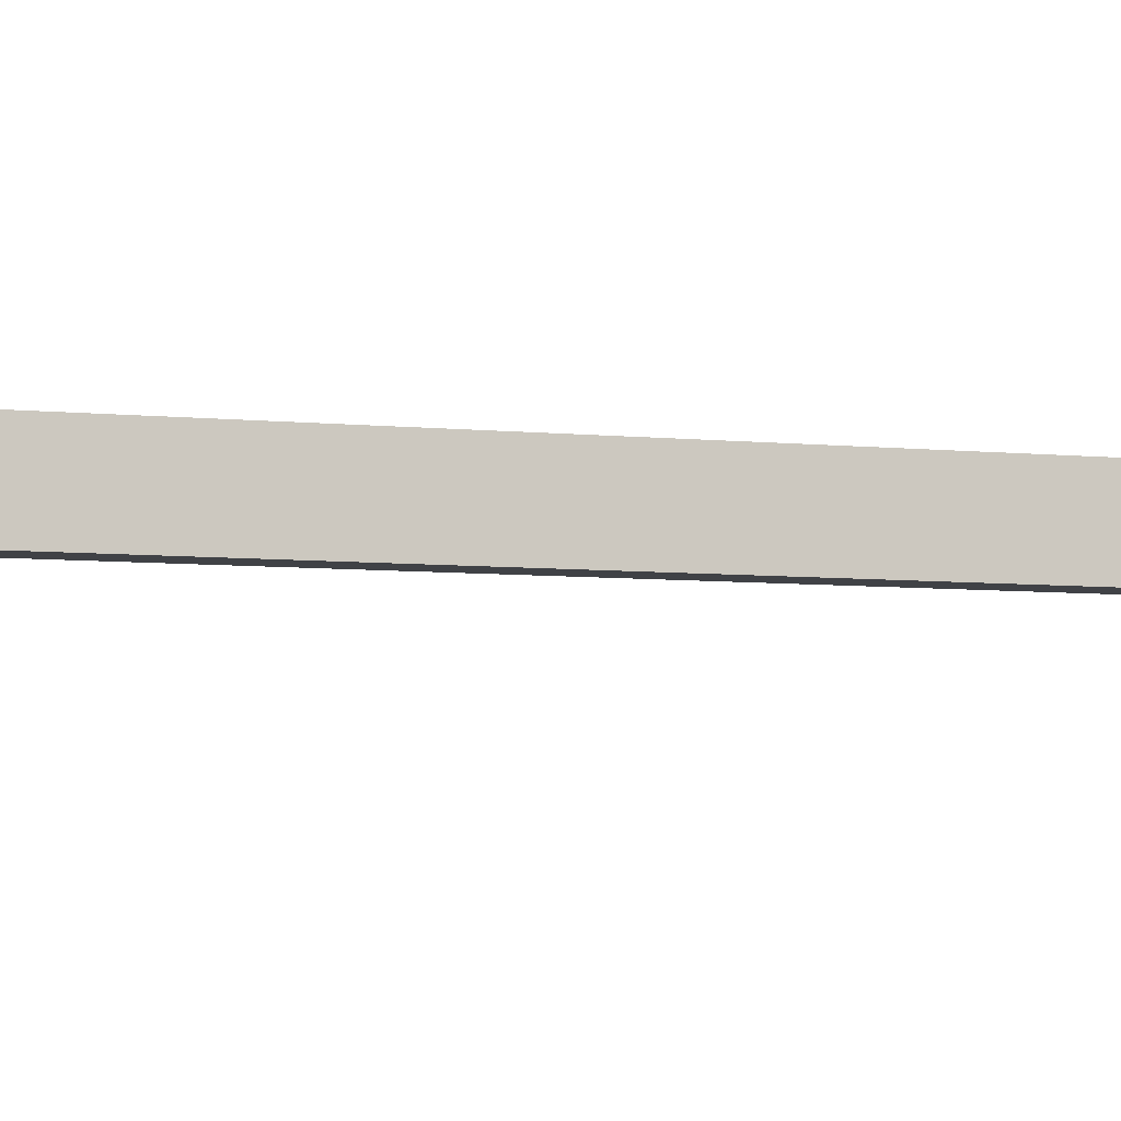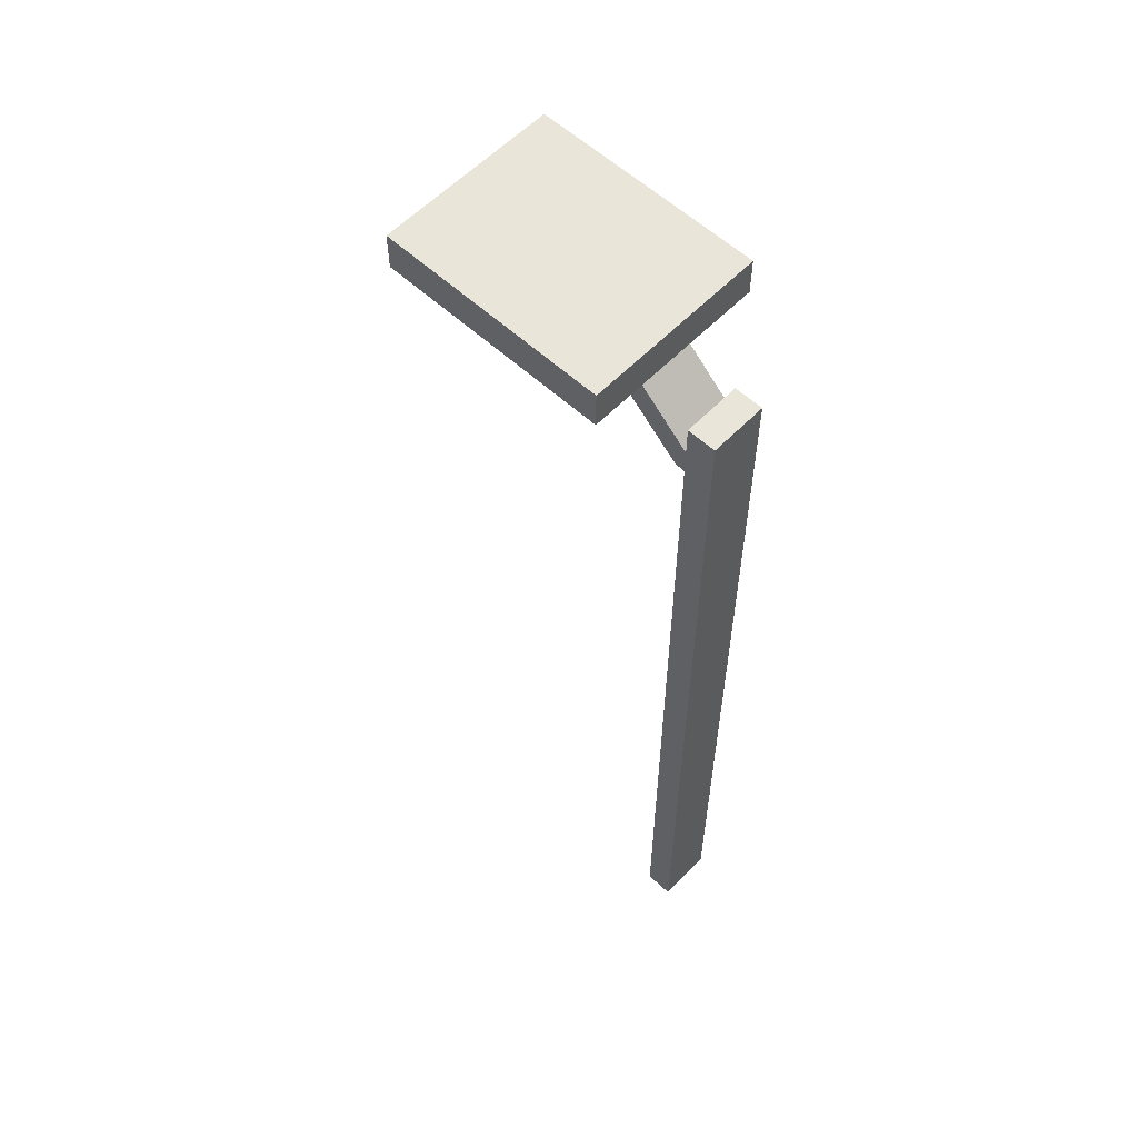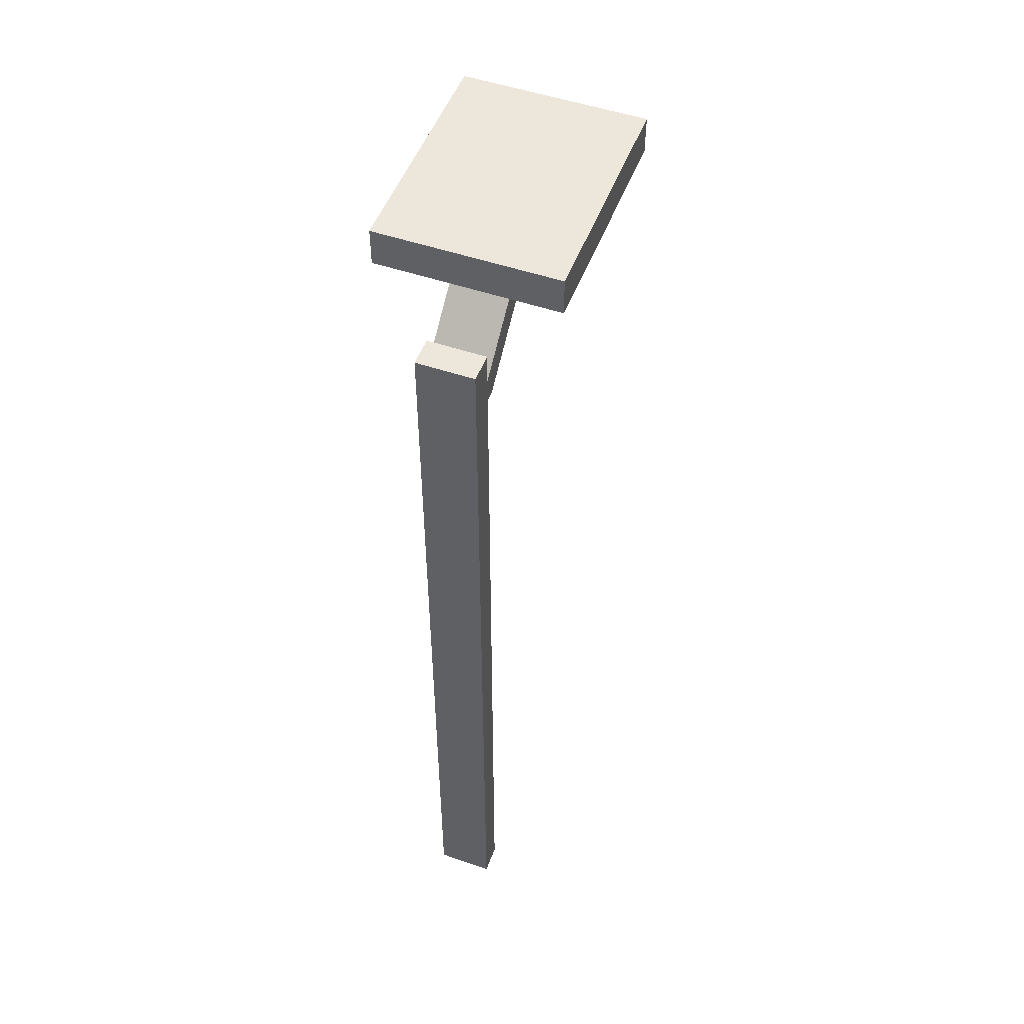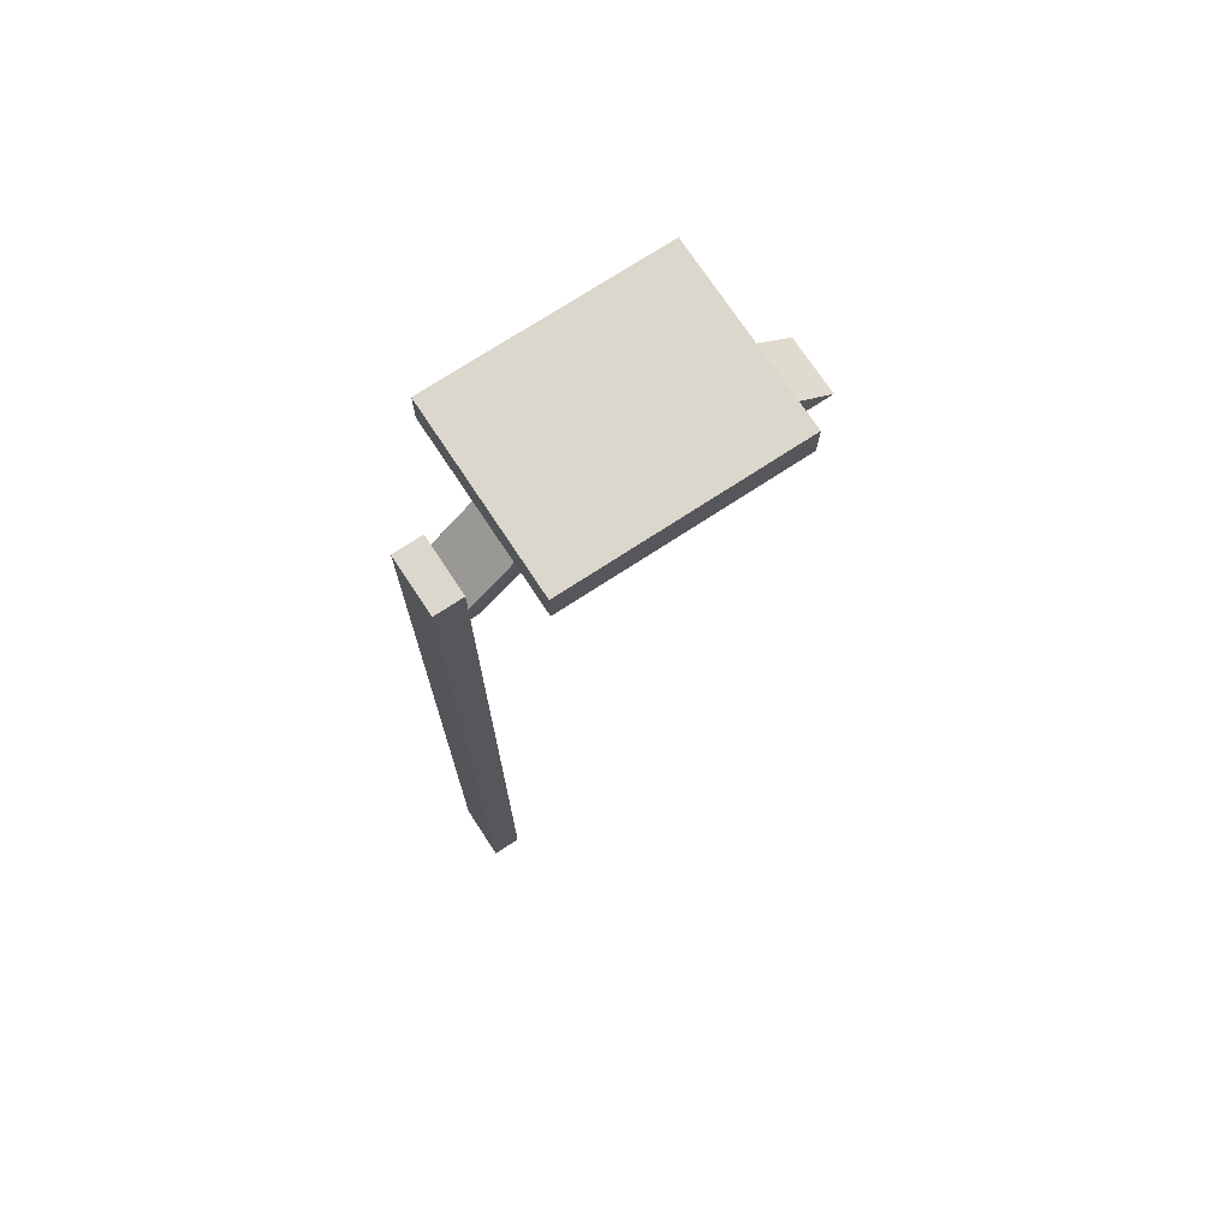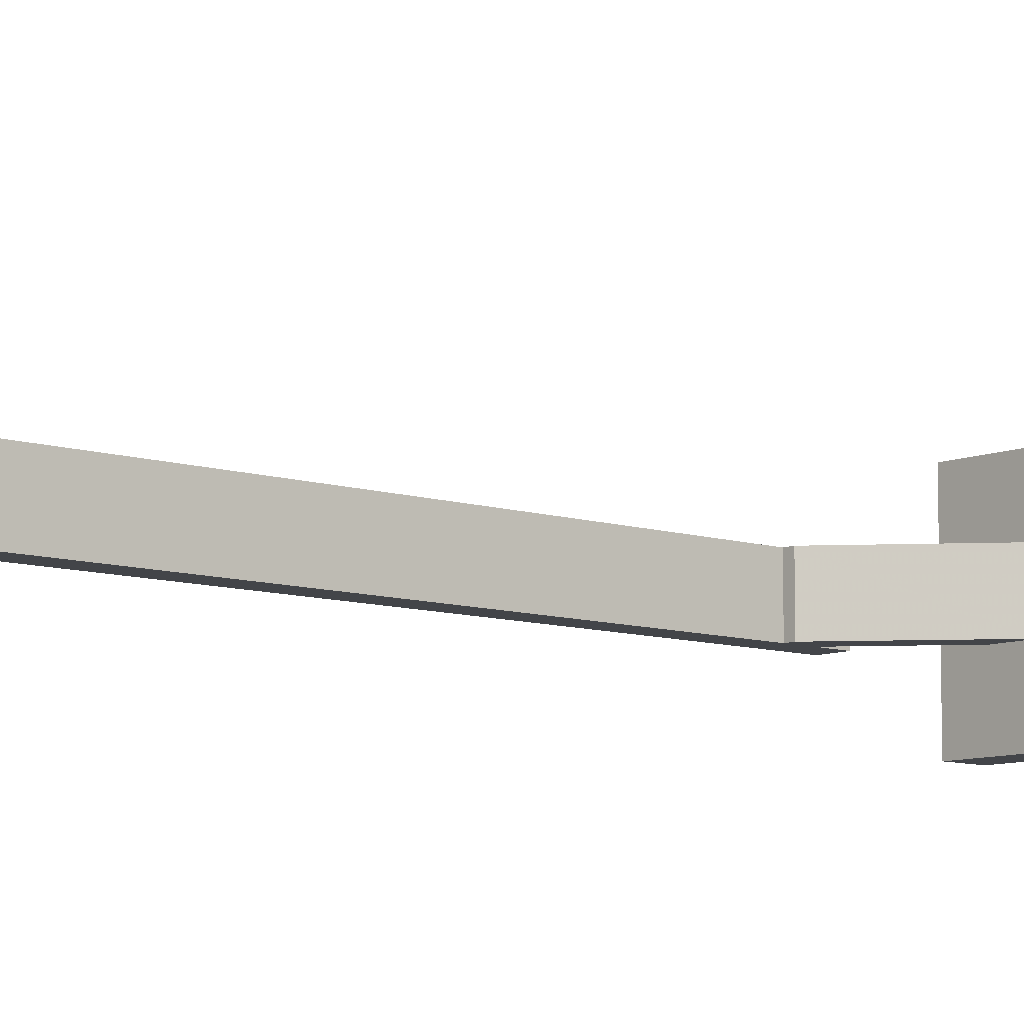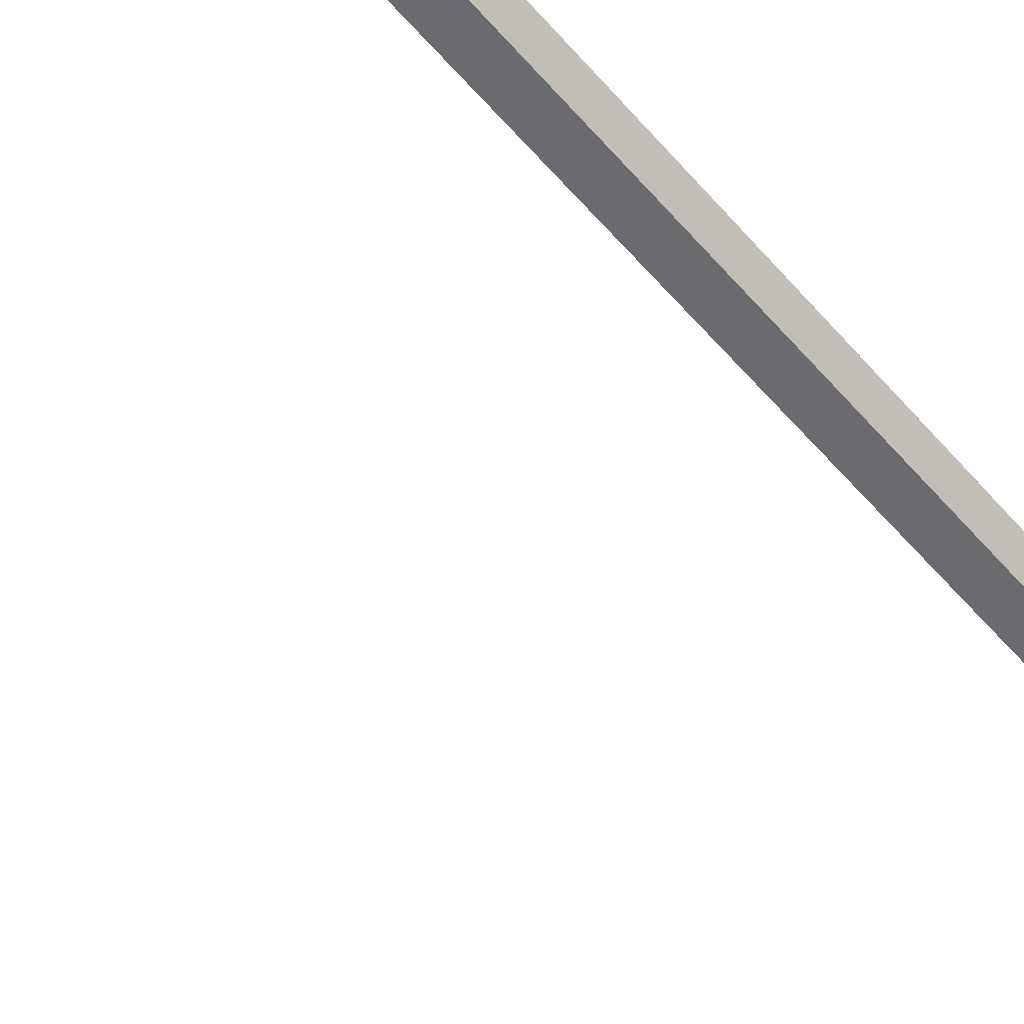
<metadata>
{"format":"obj","ext":"obj","renderer":"f3d","projection":"perspective","resolution":1024,"background":"white","views":[{"elev":-6.1,"azim":72.3,"up":"+Y"},{"elev":58.5,"azim":43.5,"up":"+Z"},{"elev":51.2,"azim":110.4,"up":"+Z"},{"elev":72.9,"azim":146.7,"up":"+Z"},{"elev":-8.9,"azim":-131.9,"up":"+Y"},{"elev":-53.3,"azim":39.5,"up":"+Y"}]}
</metadata>
<code>
v 652 2856 904
v 668 2832 904
v 652 2832 904
v 668 2856 904
v 748 2804 904
v 652 2804 904
v 748 2832 904
v 732 2832 904
v 748 2856 904
v 732 2856 904
v 684 2832 904
v 716 2856 904
v 716 2832 904
v 684 2856 904
v 652 2880 904
v 748 2880 904
v 748 2880 920
v 748 2804 920
v 652 2804 920
v 652 2880 920
v 764 2856 512
v 776 2832 512
v 764 2832 512
v 776 2856 512
v 624 2856 864
v 624 2832 864
v 776 2856 664
v 776 2832 664
v 776 2856 888
v 776 2832 888
v 760 2856 864
v 764 2832 864
v 760 2832 864
v 764 2856 864
v 640 2832 864
v 640 2856 864
v 764 2832 874.9
v 776 2832 864
v 764 2832 888
v 776 2856 864
v 764 2856 888
v 764 2856 874.9
v 764 2832 640
v 764 2856 640
v 776 2832 640
v 776 2856 640
f 1 2 3
f 1 4 2
f 3 5 6
f 3 7 5
f 8 9 7
f 8 10 9
f 11 12 13
f 11 14 12
f 15 9 1
f 15 16 9
f 17 5 16
f 17 18 5
f 19 15 6
f 19 20 15
f 18 6 5
f 18 19 6
f 20 16 15
f 20 17 16
f 19 17 20
f 19 18 17
f 21 22 23
f 21 24 22
f 2 25 26
f 2 4 25
f 27 22 24
f 27 28 22
f 29 28 27
f 29 30 28
f 31 32 33
f 31 34 32
f 25 35 26
f 25 36 35
f 30 37 38
f 30 39 37
f 11 26 35
f 11 2 26
f 38 13 33
f 38 8 13
f 14 35 36
f 14 11 35
f 36 4 14
f 36 25 4
f 31 10 40
f 31 12 10
f 41 40 42
f 41 29 40
f 39 42 37
f 39 41 42
f 39 29 41
f 39 30 29
f 42 8 37
f 42 10 8
f 31 13 12
f 31 33 13
f 43 21 23
f 43 44 21
f 32 44 43
f 32 34 44
f 45 23 22
f 45 43 23
f 38 43 45
f 38 32 43
f 44 24 21
f 44 46 24
f 34 46 44
f 34 40 46

</code>
